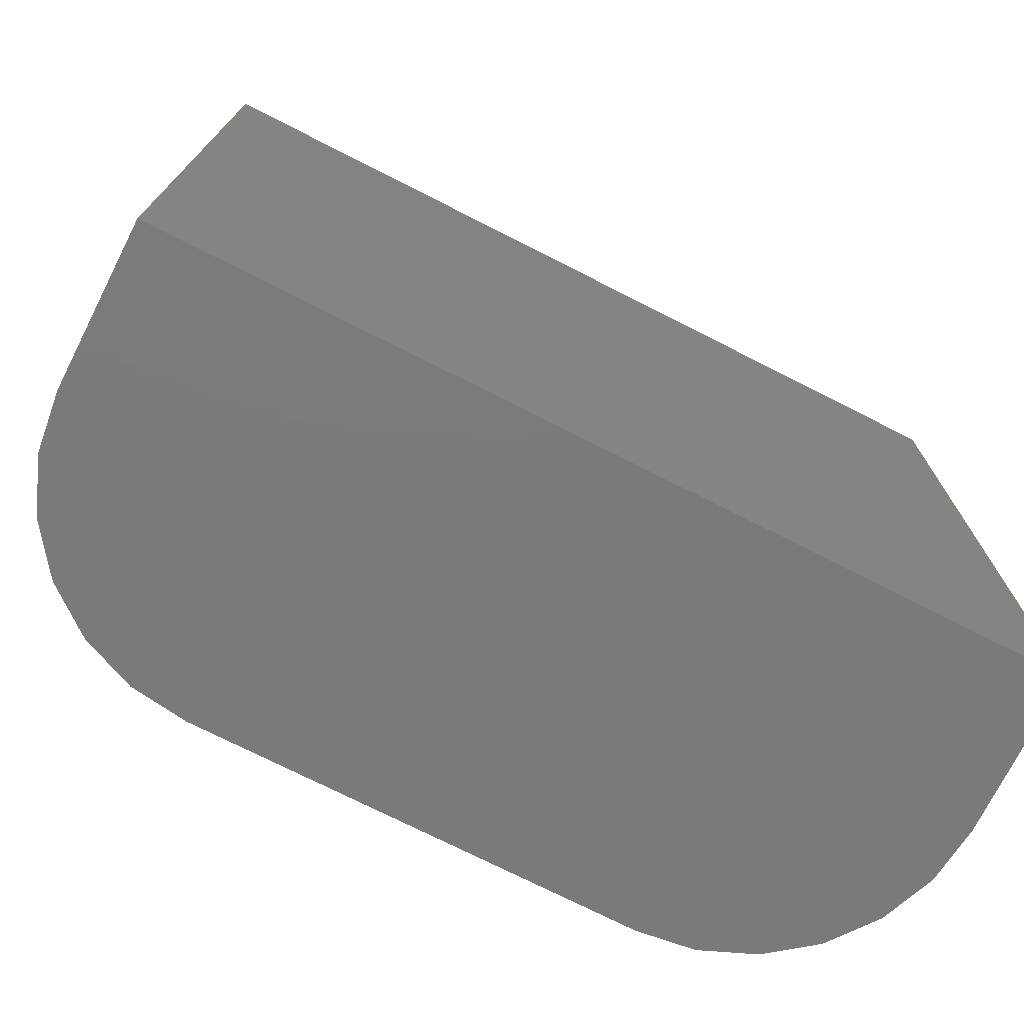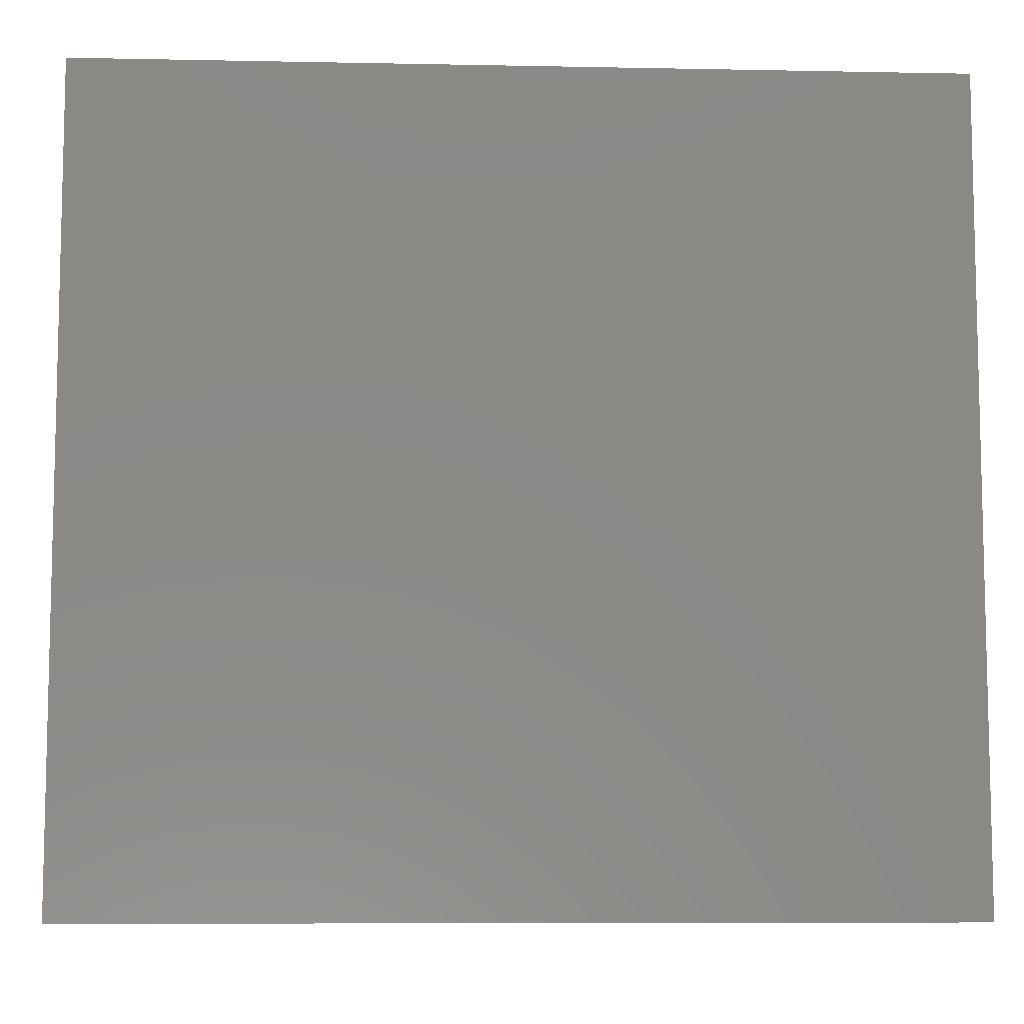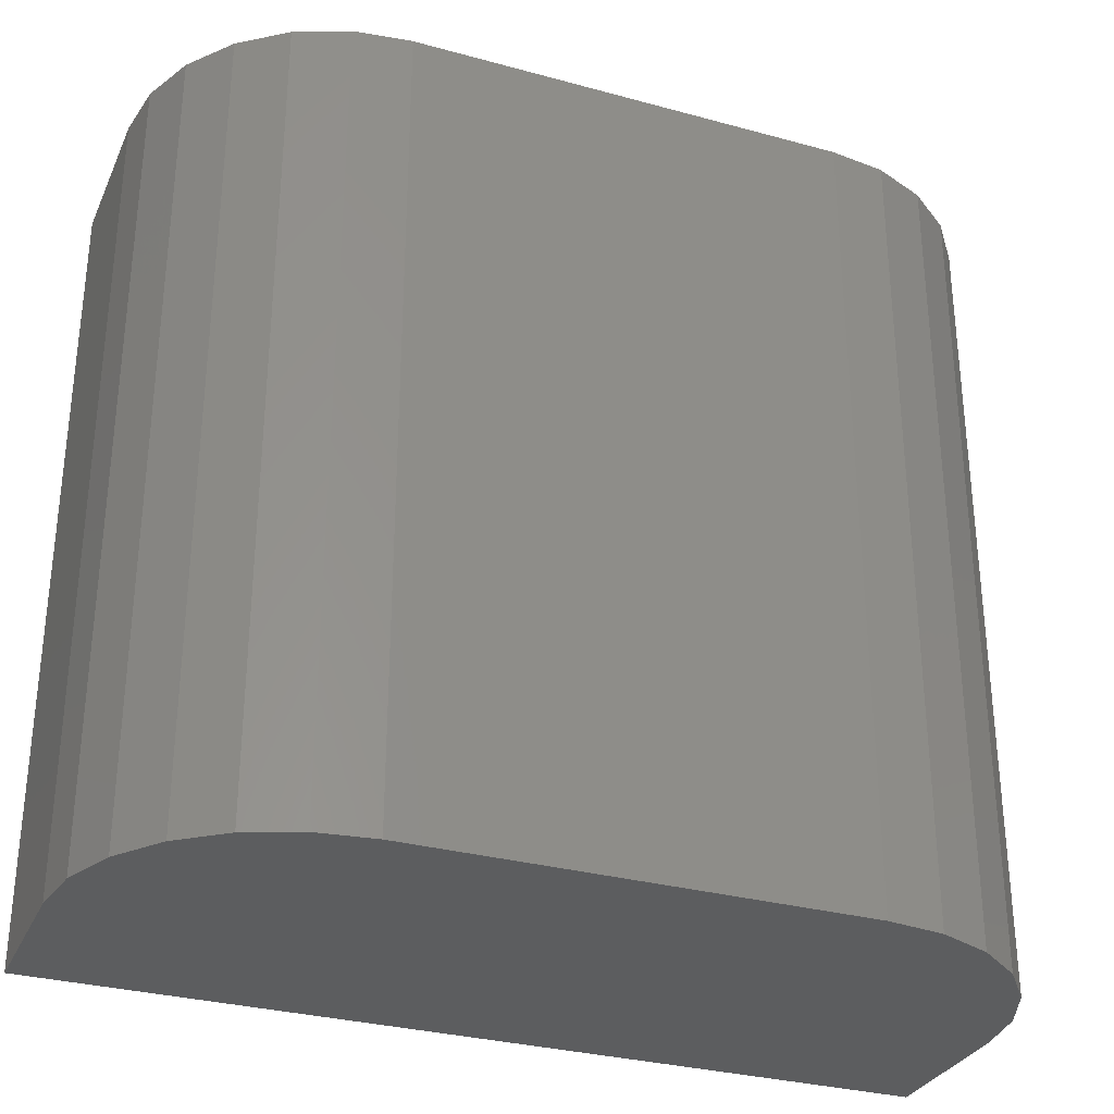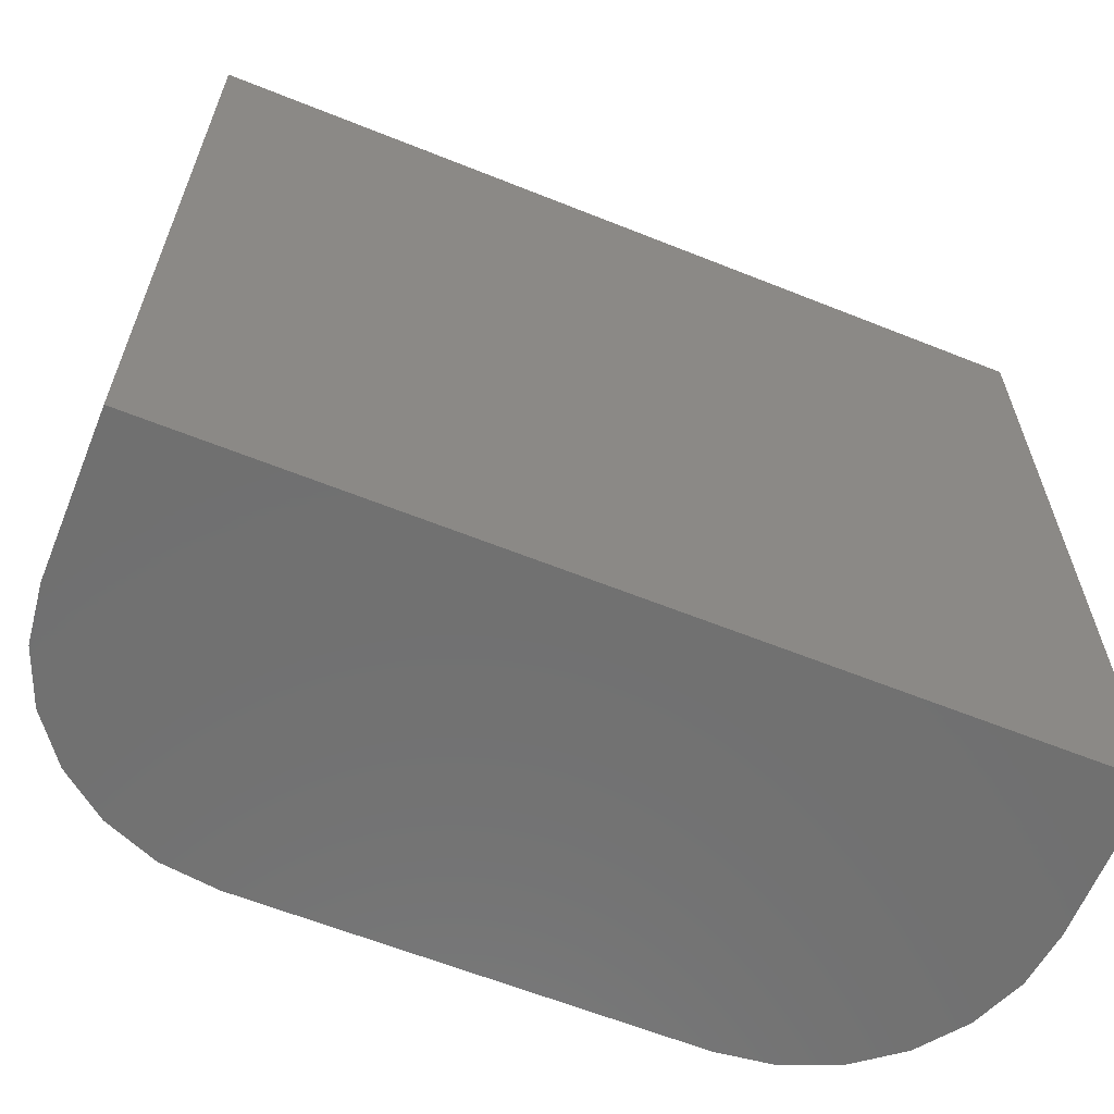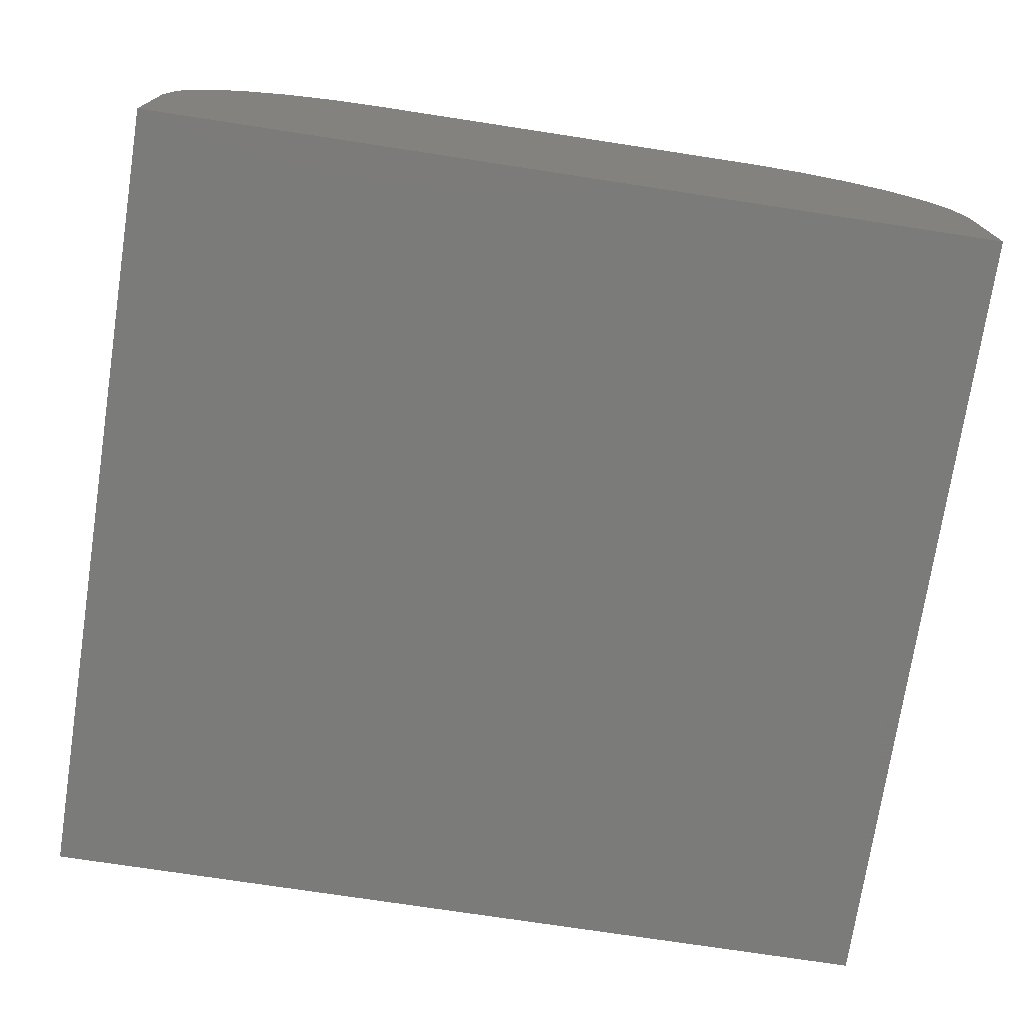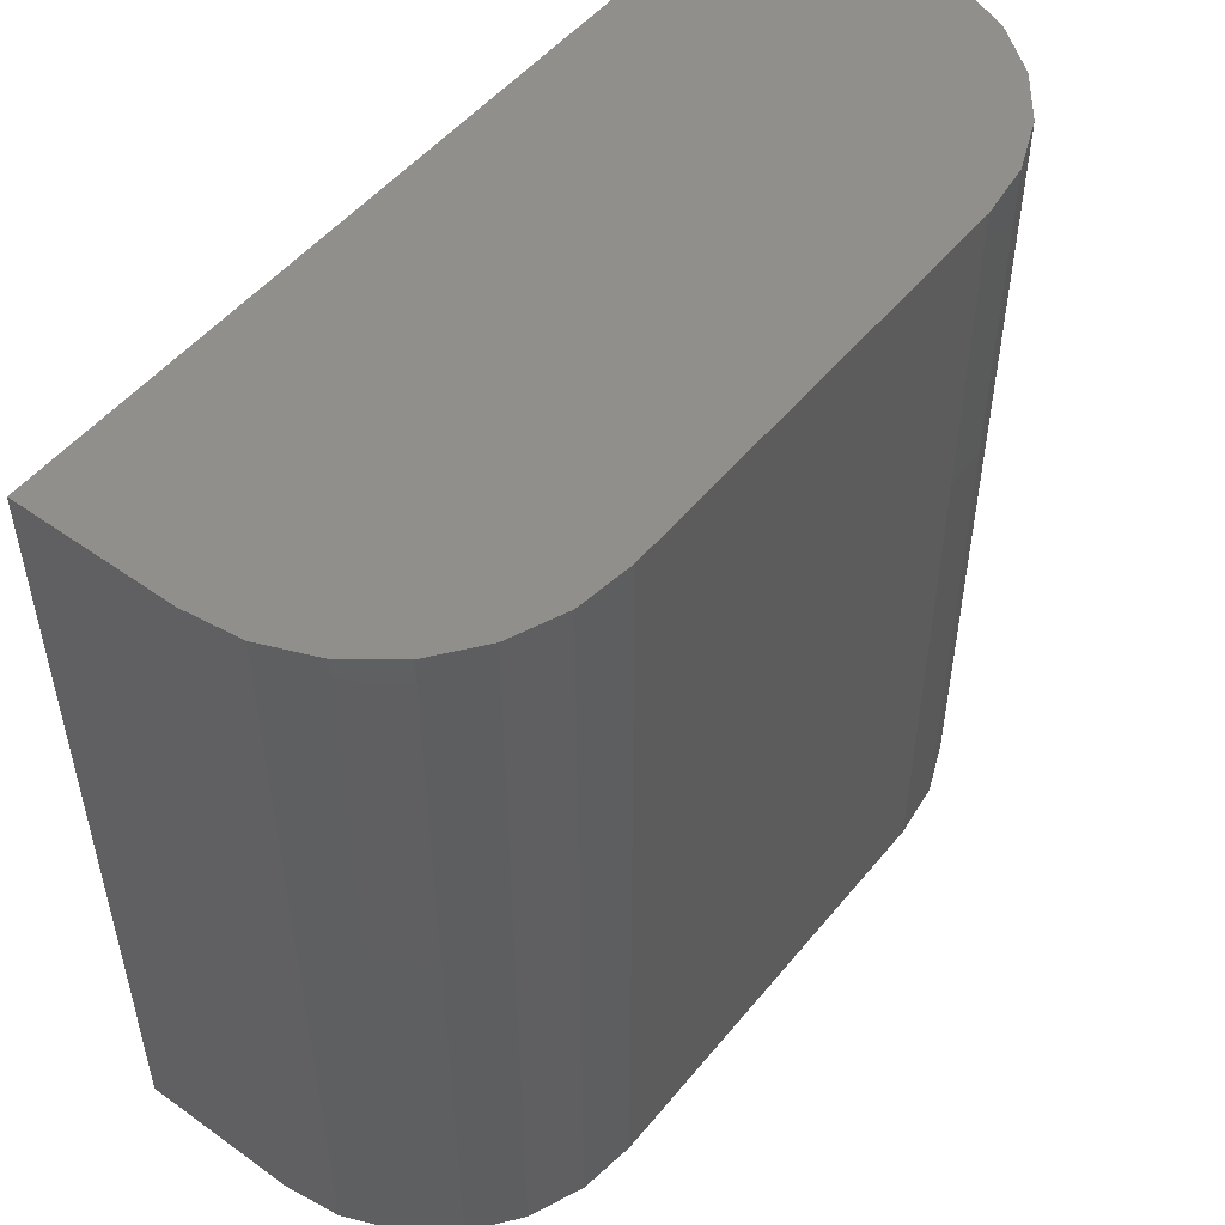
<metadata>
{"format":"stl","ext":"stl","renderer":"f3d","projection":"perspective","resolution":1024,"background":"white","views":[{"elev":-73.8,"azim":-26.9,"up":"+Z"},{"elev":-8.2,"azim":-3.1,"up":"+Z"},{"elev":-31.0,"azim":158.6,"up":"+Z"},{"elev":-62.4,"azim":-22.1,"up":"+Z"},{"elev":-74.0,"azim":-8.7,"up":"+Y"},{"elev":50.9,"azim":127.9,"up":"+Z"}]}
</metadata>
<code>
# stl→obj: 32 verts, 60 faces
v 0.3 0.15 0.56
v -0.3 0.15 0.56
v 0.3 0.15 0
v -0.3 0.15 0
v 0.3 0.26 0
v -0.3 0.26 0
v 0.2949 0.2988 0
v -0.2949 0.2988 0
v 0.2799 0.335 0
v -0.2799 0.335 0
v 0.15 0.41 0
v -0.15 0.41 0
v -0.2561 0.3661 0
v -0.225 0.3899 0
v -0.1888 0.4049 0
v 0.1888 0.4049 0
v 0.225 0.3899 0
v 0.2561 0.3661 0
v -0.3 0.26 0.56
v -0.2949 0.2988 0.56
v -0.2799 0.335 0.56
v -0.2561 0.3661 0.56
v -0.225 0.3899 0.56
v -0.1888 0.4049 0.56
v -0.15 0.41 0.56
v 0.3 0.26 0.56
v 0.2949 0.2988 0.56
v 0.2799 0.335 0.56
v 0.15 0.41 0.56
v 0.2561 0.3661 0.56
v 0.225 0.3899 0.56
v 0.1888 0.4049 0.56
f 1 2 3
f 3 2 4
f 3 4 5
f 5 4 6
f 5 6 7
f 7 6 8
f 7 8 9
f 9 8 10
f 9 10 11
f 11 10 12
f 12 10 13
f 12 13 14
f 14 15 12
f 16 17 11
f 11 17 18
f 11 18 9
f 2 19 4
f 4 19 6
f 6 19 8
f 8 19 20
f 8 20 10
f 10 20 21
f 10 21 13
f 13 21 22
f 13 22 14
f 14 22 23
f 14 23 15
f 15 23 24
f 15 24 12
f 12 24 25
f 2 1 19
f 19 1 26
f 19 26 20
f 20 26 27
f 20 27 21
f 21 27 28
f 21 28 25
f 25 28 29
f 29 28 30
f 29 30 31
f 31 32 29
f 24 23 25
f 25 23 22
f 25 22 21
f 11 29 16
f 16 29 32
f 16 32 17
f 17 32 31
f 17 31 18
f 18 31 30
f 18 30 9
f 9 30 28
f 9 28 7
f 7 28 27
f 7 27 5
f 5 27 26
f 3 5 1
f 1 5 26
f 25 29 12
f 12 29 11

</code>
